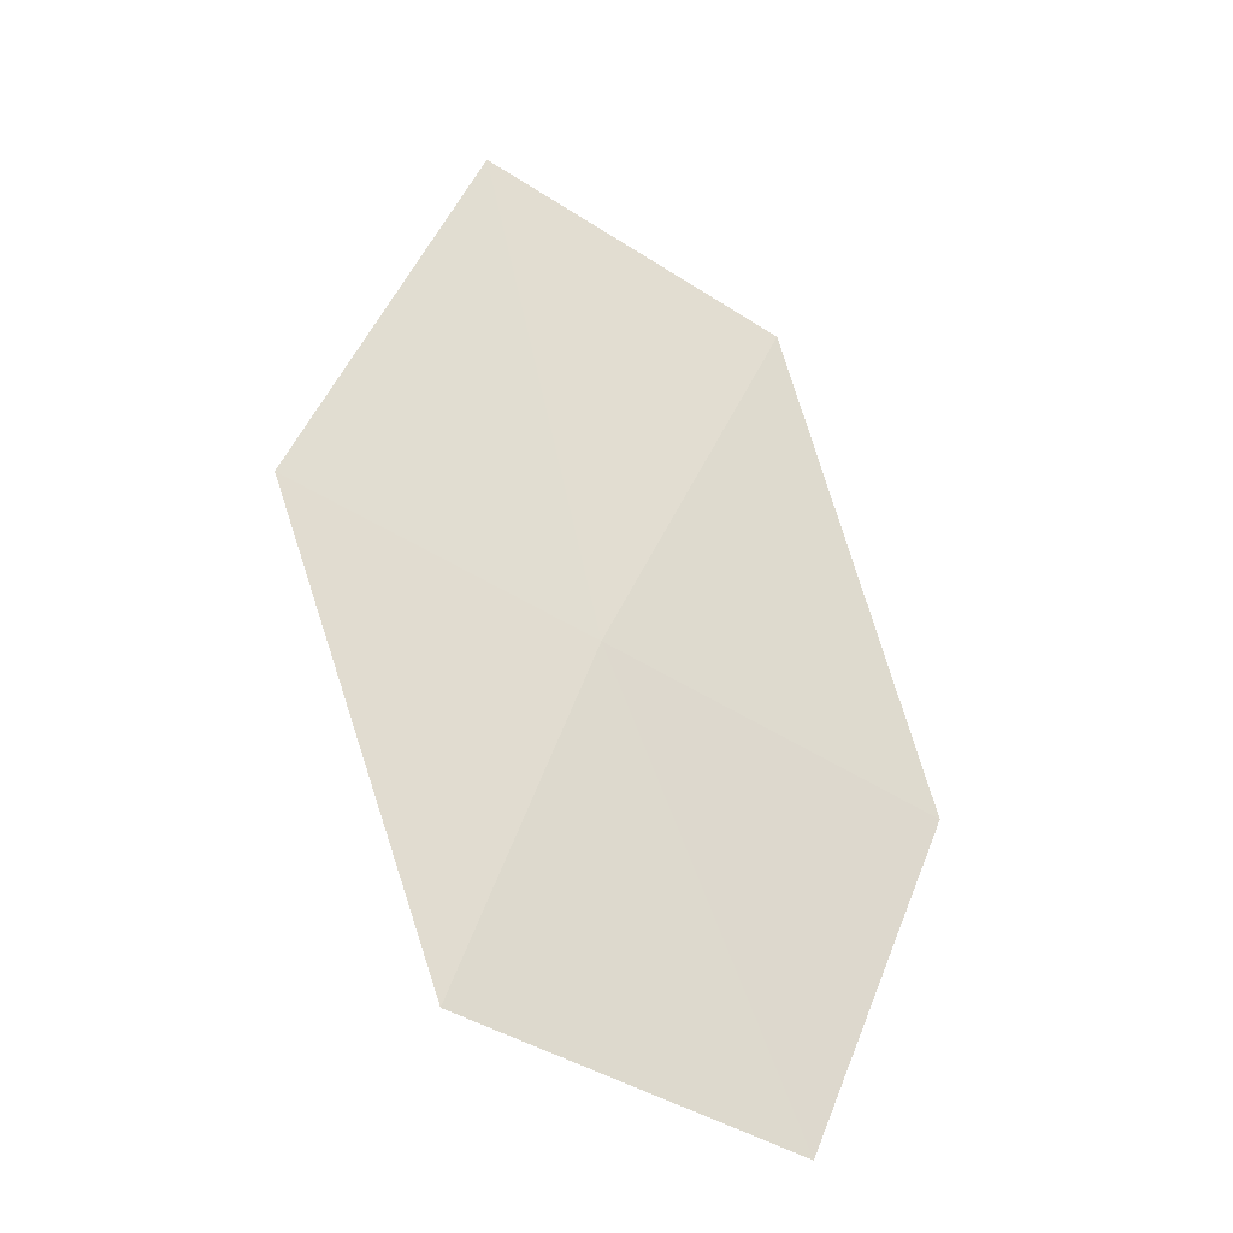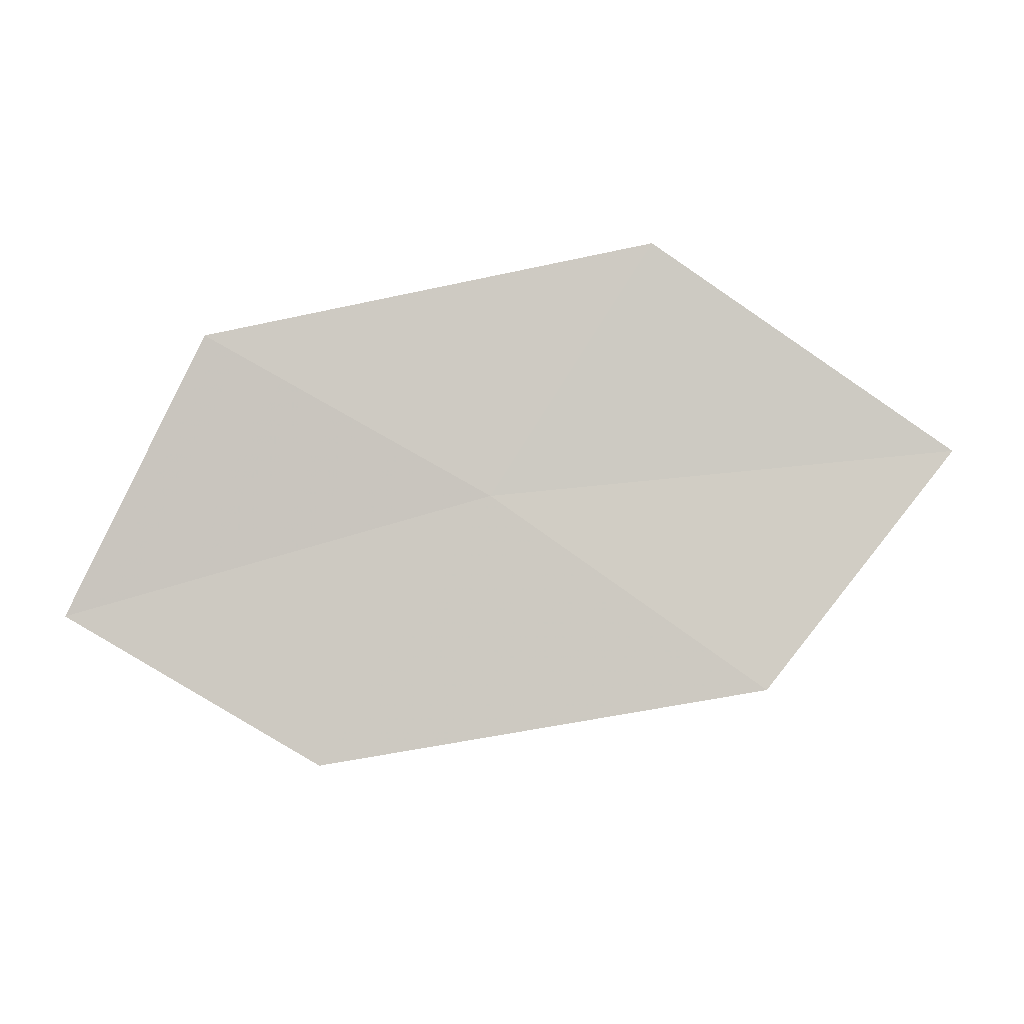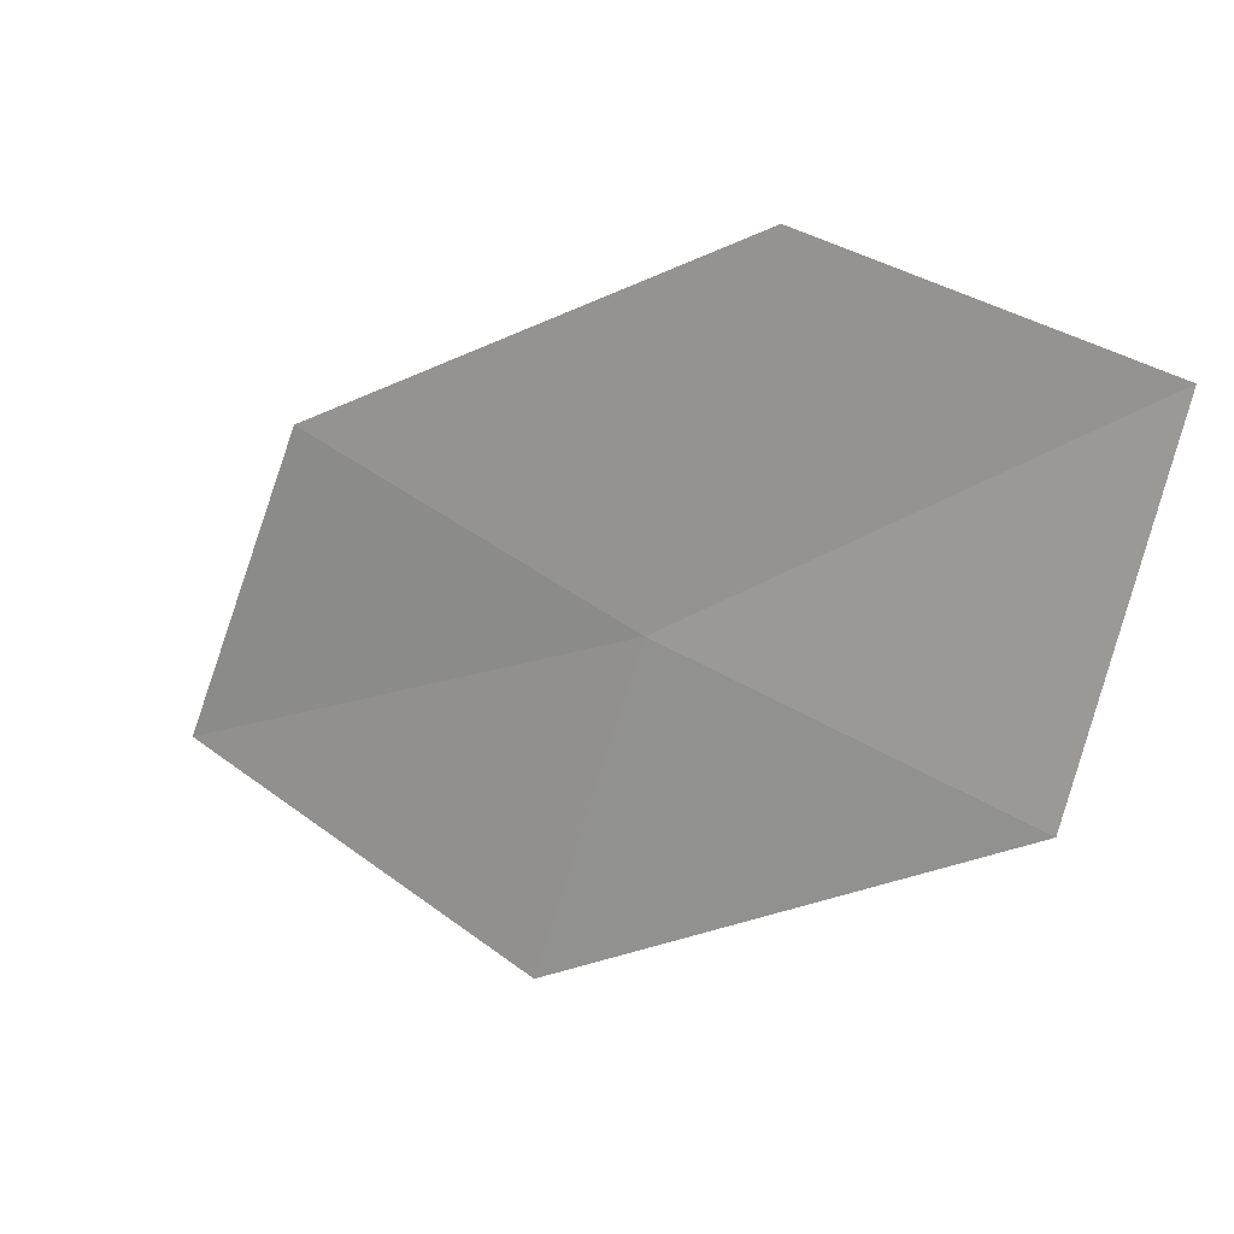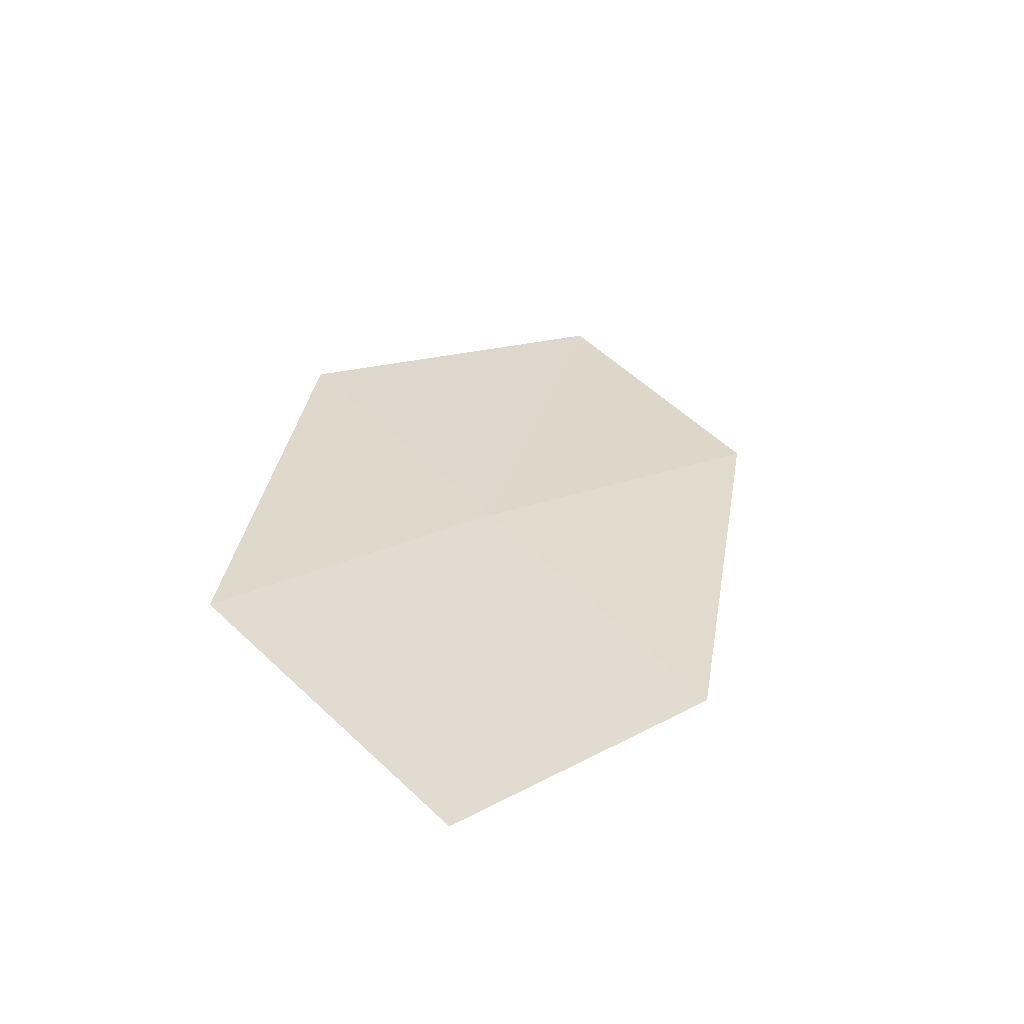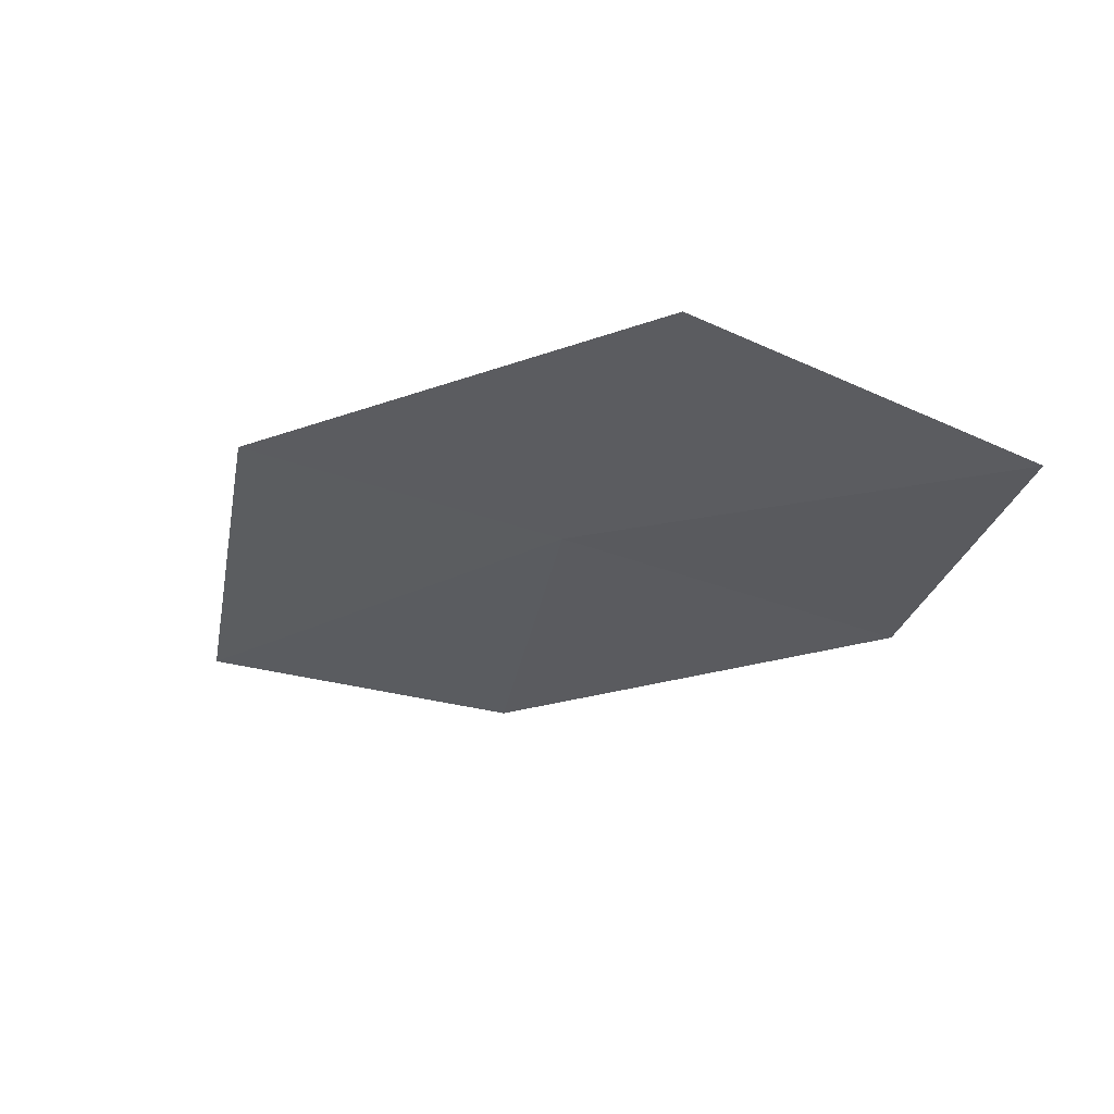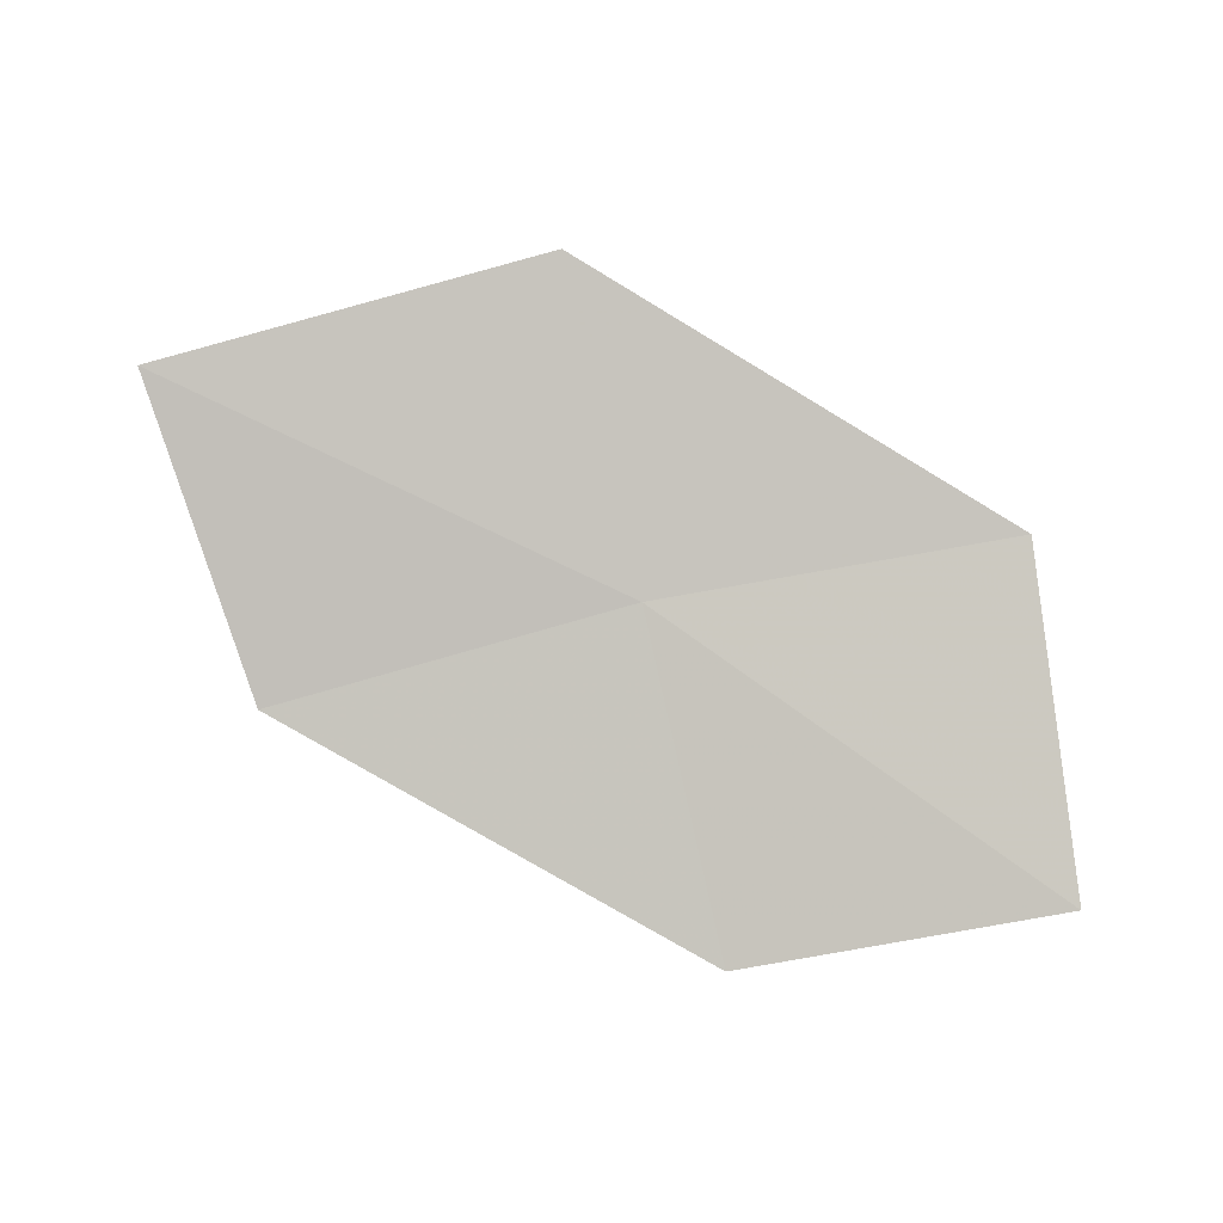
<metadata>
{"format":"obj","ext":"obj","renderer":"f3d","projection":"perspective","resolution":1024,"background":"white","views":[{"elev":68.4,"azim":103.2,"up":"+Z"},{"elev":73.5,"azim":-159.0,"up":"+Z"},{"elev":28.9,"azim":30.6,"up":"+Y"},{"elev":25.8,"azim":128.9,"up":"+Z"},{"elev":-29.2,"azim":65.3,"up":"+Z"},{"elev":-77.4,"azim":0.9,"up":"+Z"}]}
</metadata>
<code>
v -3.809 -18.02 10.52
v -5.597 -17.57 10.4
v -6.107 -19.14 10.64
v -4.155 -19.63 10.84
v -3.445 -16.34 10.16
v -1.985 -18.29 10.64
v -1.795 -16.6 10.19
f 1 3 2
f 1 4 3
f 1 2 5
f 1 6 4
f 1 5 7
f 1 7 6

</code>
